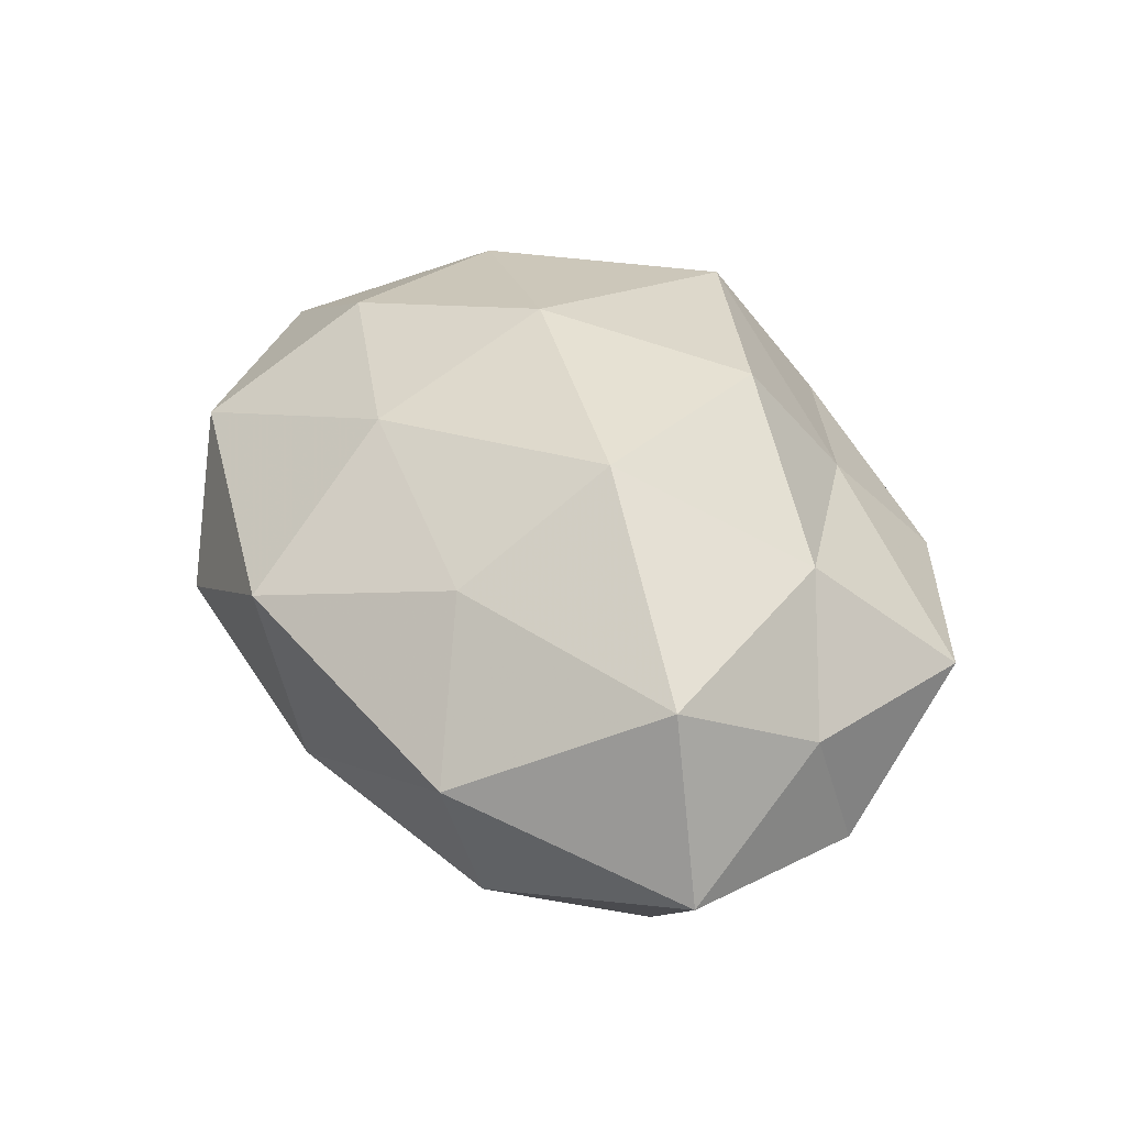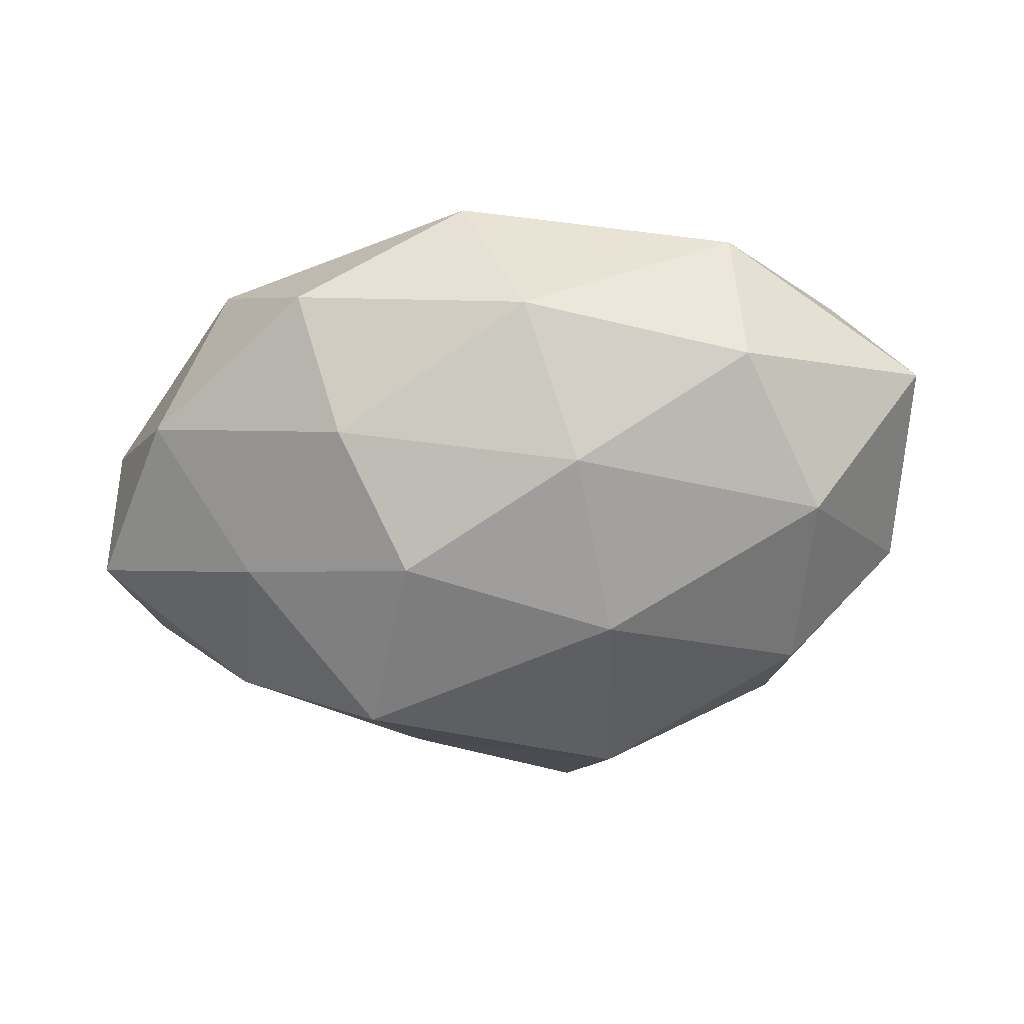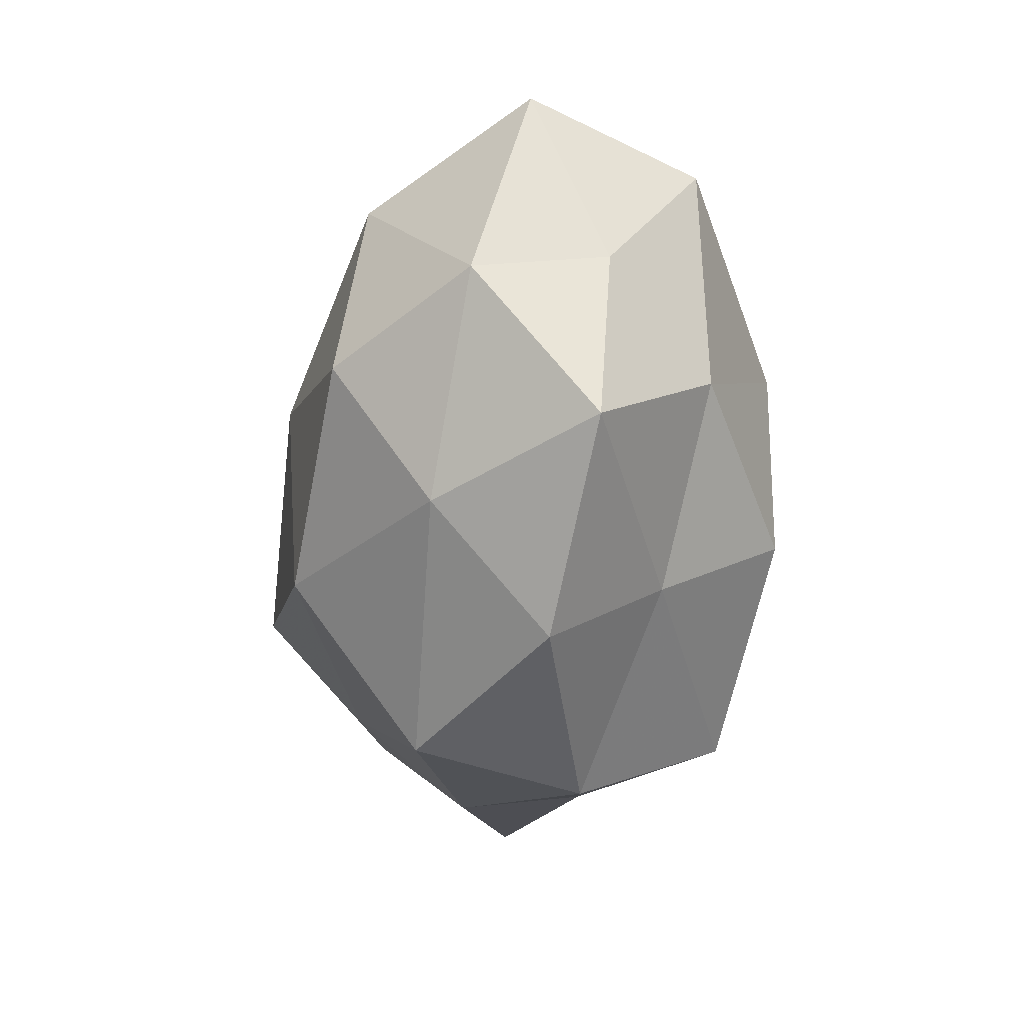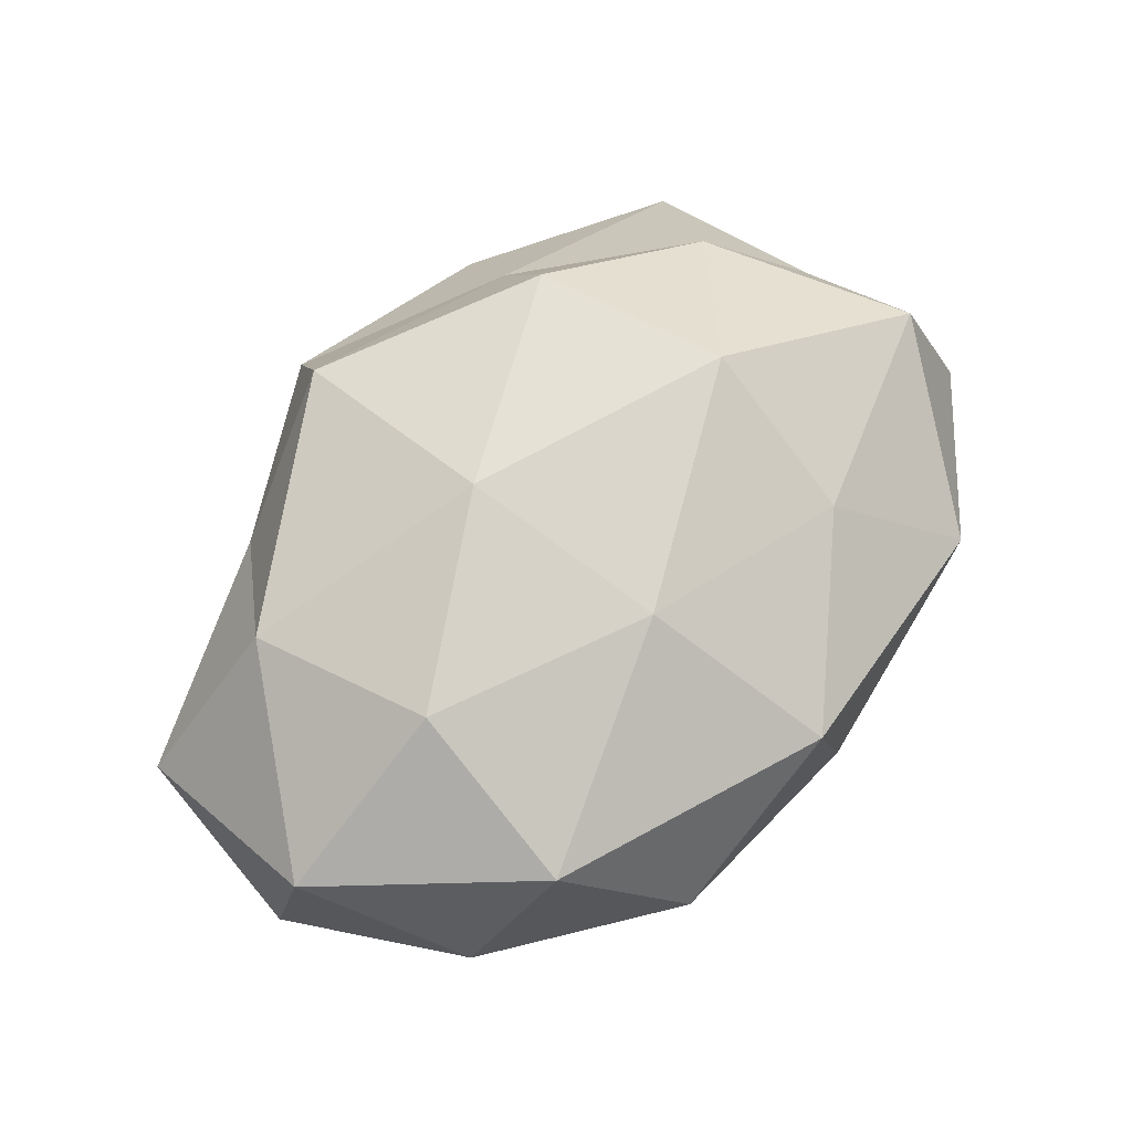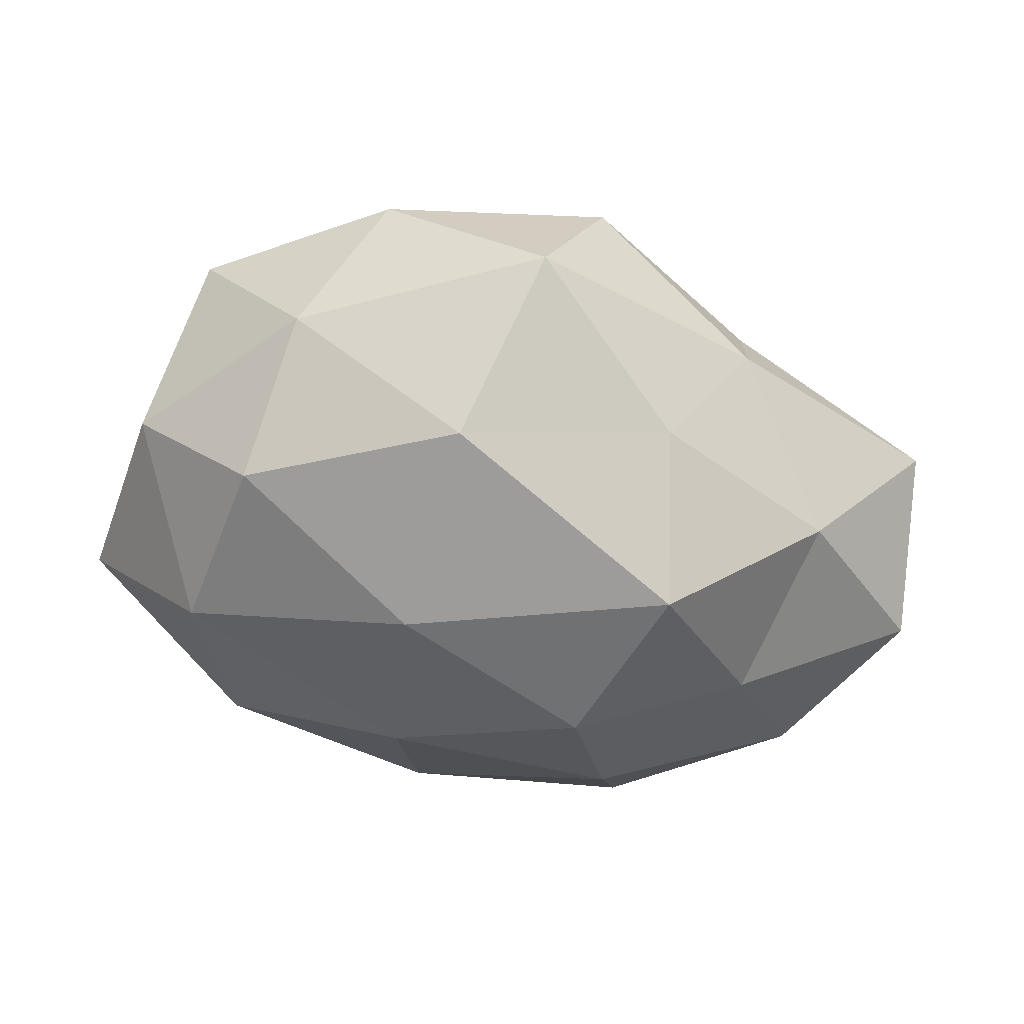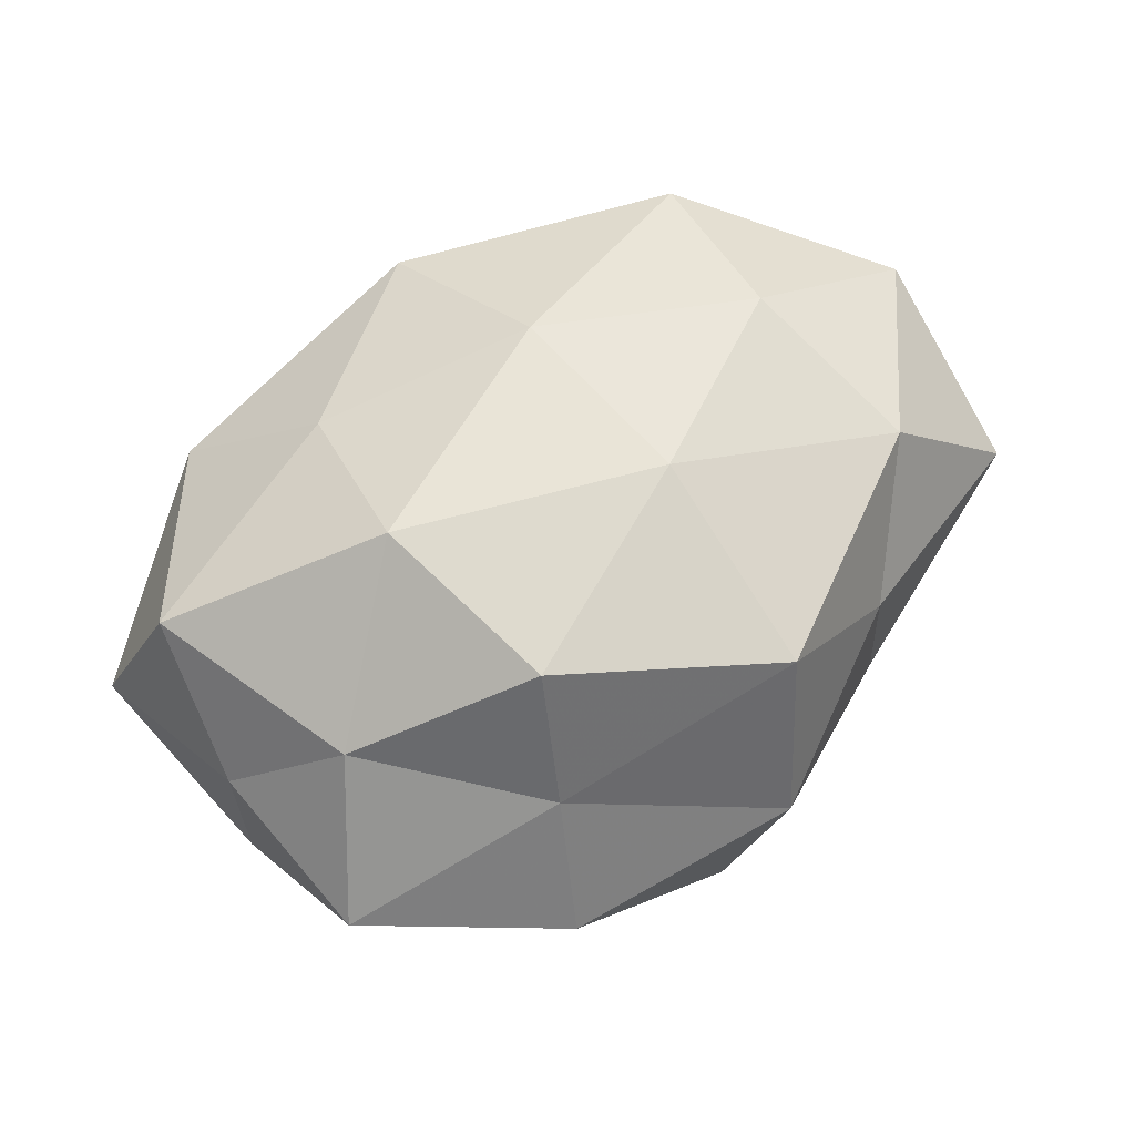
<metadata>
{"format":"obj","ext":"obj","renderer":"f3d","projection":"perspective","resolution":1024,"background":"white","views":[{"elev":41.2,"azim":-122.7,"up":"+Z"},{"elev":-49.4,"azim":-174.2,"up":"+Z"},{"elev":-39.7,"azim":-92.8,"up":"+Y"},{"elev":62.2,"azim":131.6,"up":"+Z"},{"elev":-64.6,"azim":-11.4,"up":"+Z"},{"elev":73.3,"azim":-33.6,"up":"+Z"}]}
</metadata>
<code>
v -0.05569 0.01808 -0.001525
v -0.003192 -0.04289 -0.01312
v -0.01937 0.005766 0.03171
v -0.0178 0.02539 0.02092
v 0.01241 -0.0049 0.03047
v -0.03624 -0.01007 -0.0246
v -0.04682 -0.02551 0.006684
v -0.004838 0.04007 -0.008305
v -0.01013 0.0257 -0.02325
v 0.02698 -0.03207 -0.006472
v -0.014 -0.01801 0.03171
v 0.04604 0.02386 -0.007523
v 0.01195 -0.03172 0.02642
v -0.04966 -0.003005 0.008098
v -0.05158 -0.007376 -0.008438
v 0.009404 0.02008 0.02557
v 0.04021 -0.01406 -0.0179
v -0.01865 -0.02872 0.01632
v -0.01032 -0.02332 -0.02904
v -0.03182 0.03646 0.006592
v 0.003173 0.04149 0.01212
v -0.03265 0.03181 -0.01181
v 0.0128 0.01529 -0.02992
v 0.035 0.00926 -0.02113
v 0.05681 0.006819 0.008293
v 0.05745 0.002135 -0.0104
v -0.03325 -0.02795 -0.01228
v -0.01236 0.003637 -0.03129
v 0.00506 -0.04325 0.007723
v 0.0246 0.04014 -0.003113
v 0.01684 -0.02525 -0.02073
v 0.05543 -0.01924 0.000565
v -0.04654 0.01493 0.01969
v 0.02009 -0.007248 -0.03386
v 0.02 0.02953 -0.0185
v -0.02401 -0.04039 0.002094
v 0.02842 -0.02886 0.009386
v 0.03538 0.008602 0.02307
v 0.04027 -0.01422 0.02021
v 0.03732 0.03005 0.01277
v -0.0368 -0.01101 0.02123
v -0.04036 0.013 -0.0212
f 3 11 5
f 13 5 11
f 14 1 15
f 14 15 7
f 4 3 16
f 3 5 16
f 11 18 13
f 16 21 4
f 20 4 21
f 20 21 8
f 8 9 22
f 1 20 22
f 22 20 8
f 26 24 12
f 26 17 24
f 26 12 25
f 15 6 27
f 15 27 7
f 27 19 2
f 27 6 19
f 28 19 6
f 28 9 23
f 10 29 2
f 18 29 13
f 8 21 30
f 31 10 2
f 17 10 31
f 2 19 31
f 32 10 17
f 26 32 17
f 26 25 32
f 33 3 4
f 14 33 1
f 33 20 1
f 33 4 20
f 17 34 24
f 24 34 23
f 34 19 28
f 23 34 28
f 17 31 34
f 34 31 19
f 35 9 8
f 35 23 9
f 24 35 12
f 24 23 35
f 30 35 8
f 12 35 30
f 7 36 18
f 36 27 2
f 7 27 36
f 2 29 36
f 18 36 29
f 10 37 29
f 13 29 37
f 32 37 10
f 16 5 38
f 39 5 13
f 25 39 32
f 37 39 13
f 32 39 37
f 39 38 5
f 25 38 39
f 40 21 16
f 12 40 25
f 12 30 40
f 40 30 21
f 38 40 16
f 25 40 38
f 41 11 3
f 14 7 41
f 7 18 41
f 41 18 11
f 41 3 33
f 14 41 33
f 1 42 15
f 15 42 6
f 1 22 42
f 42 22 9
f 6 42 28
f 42 9 28

</code>
